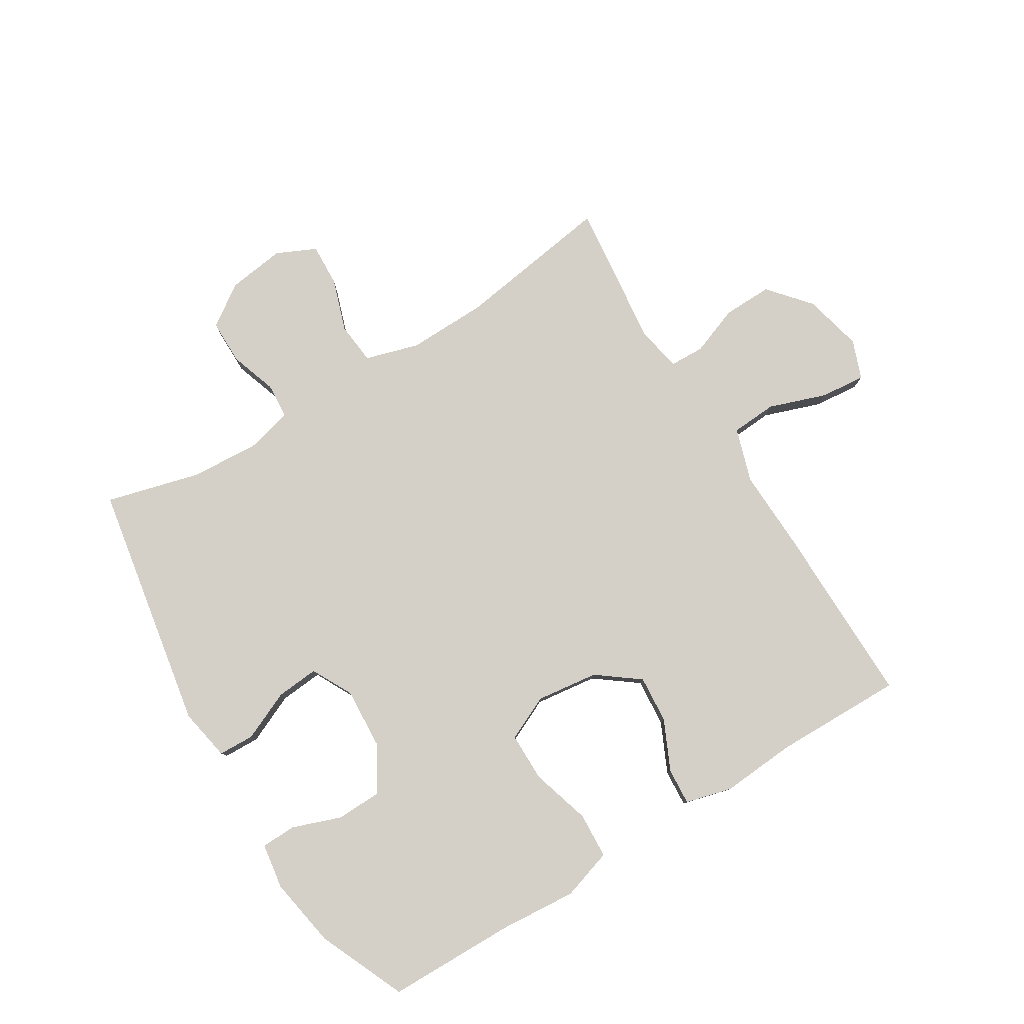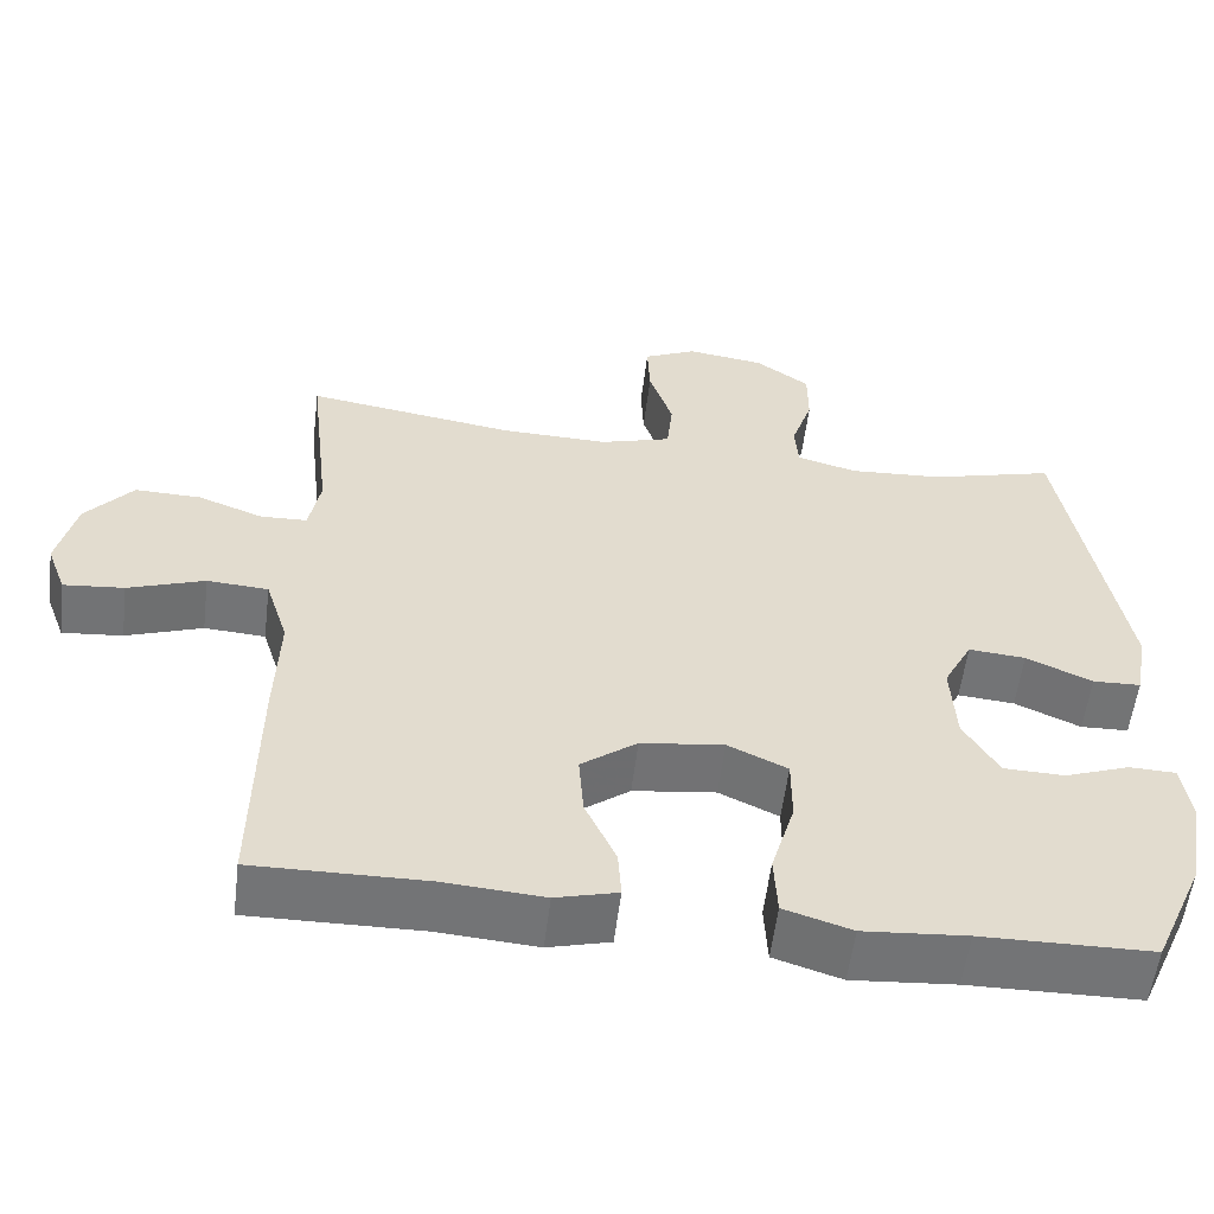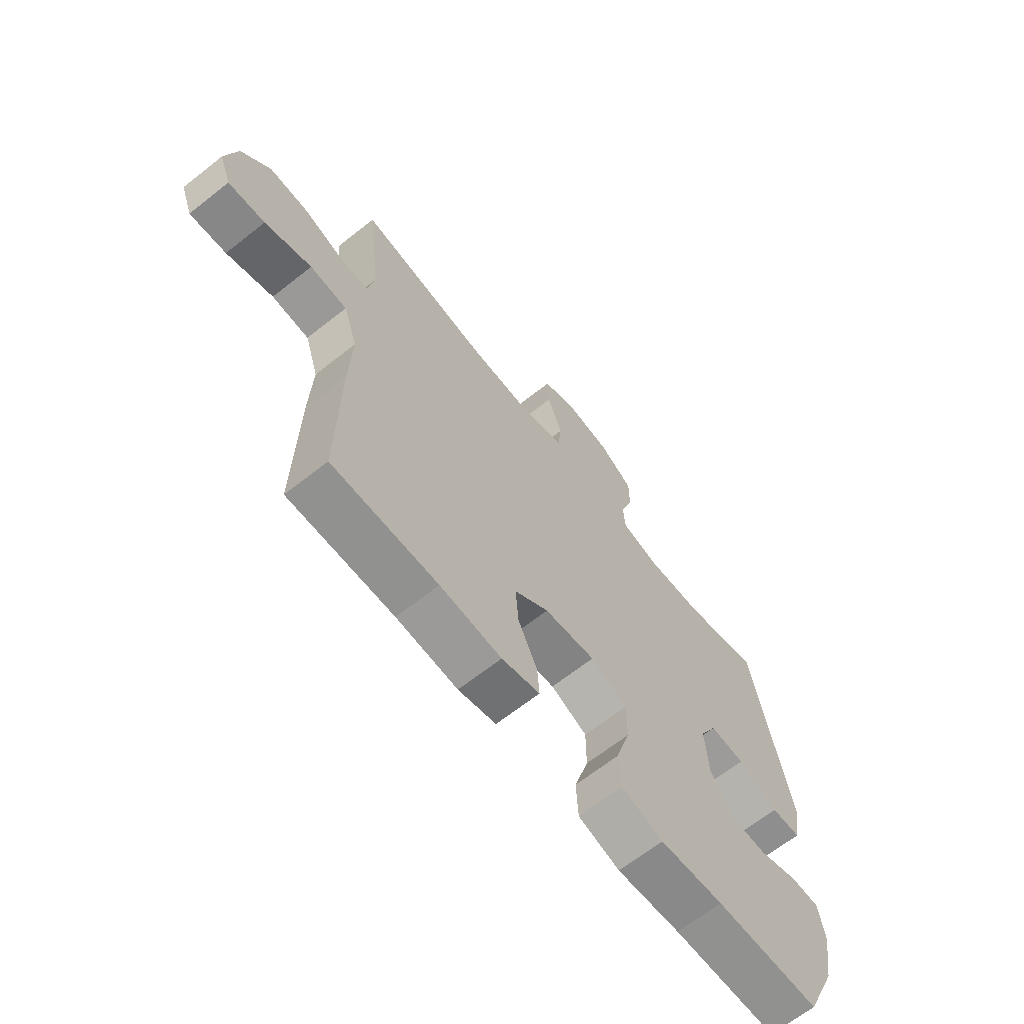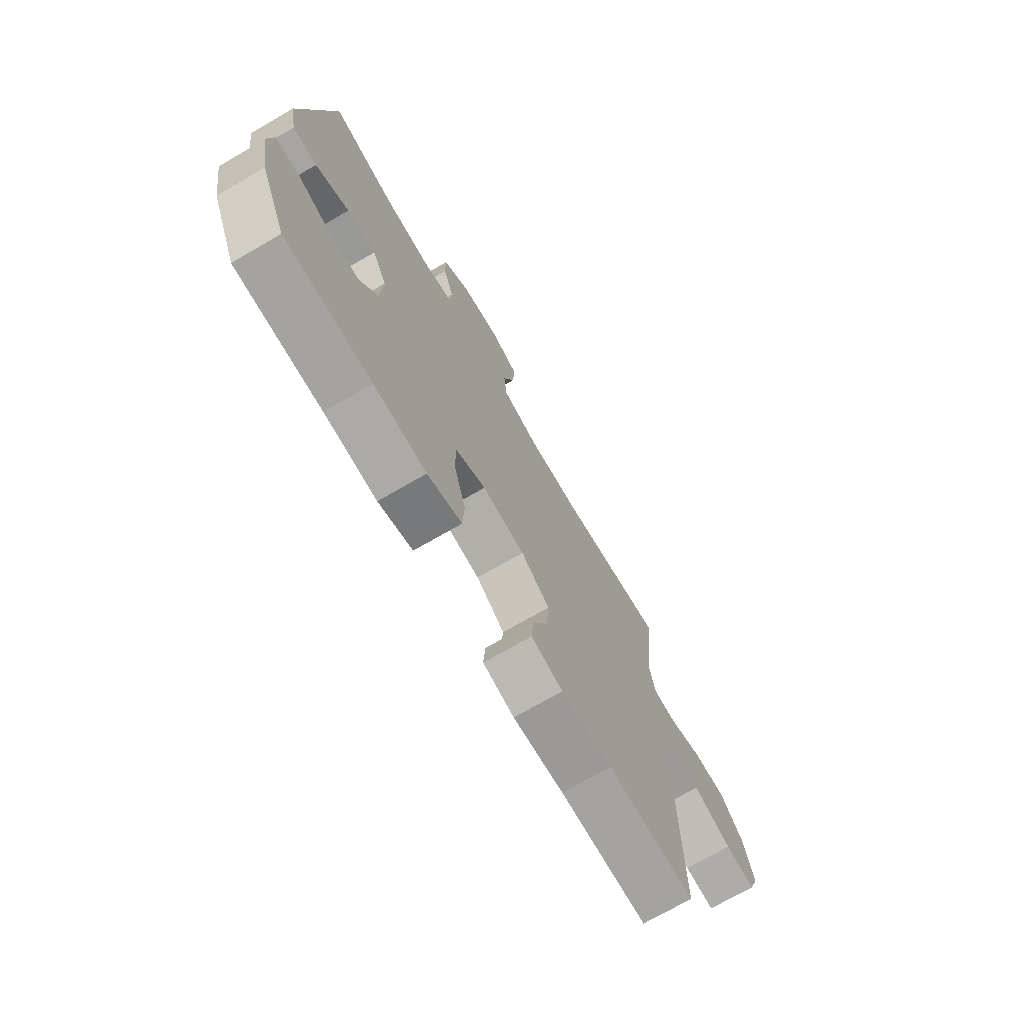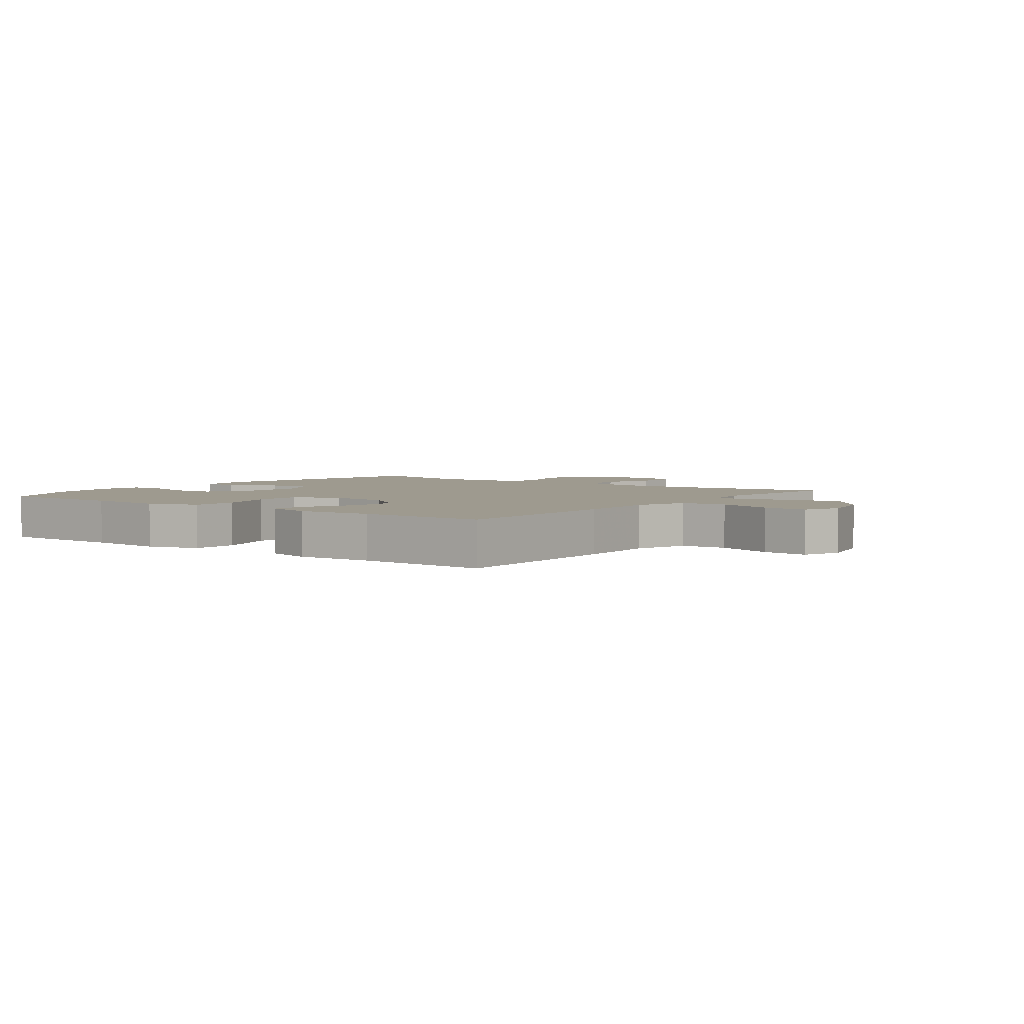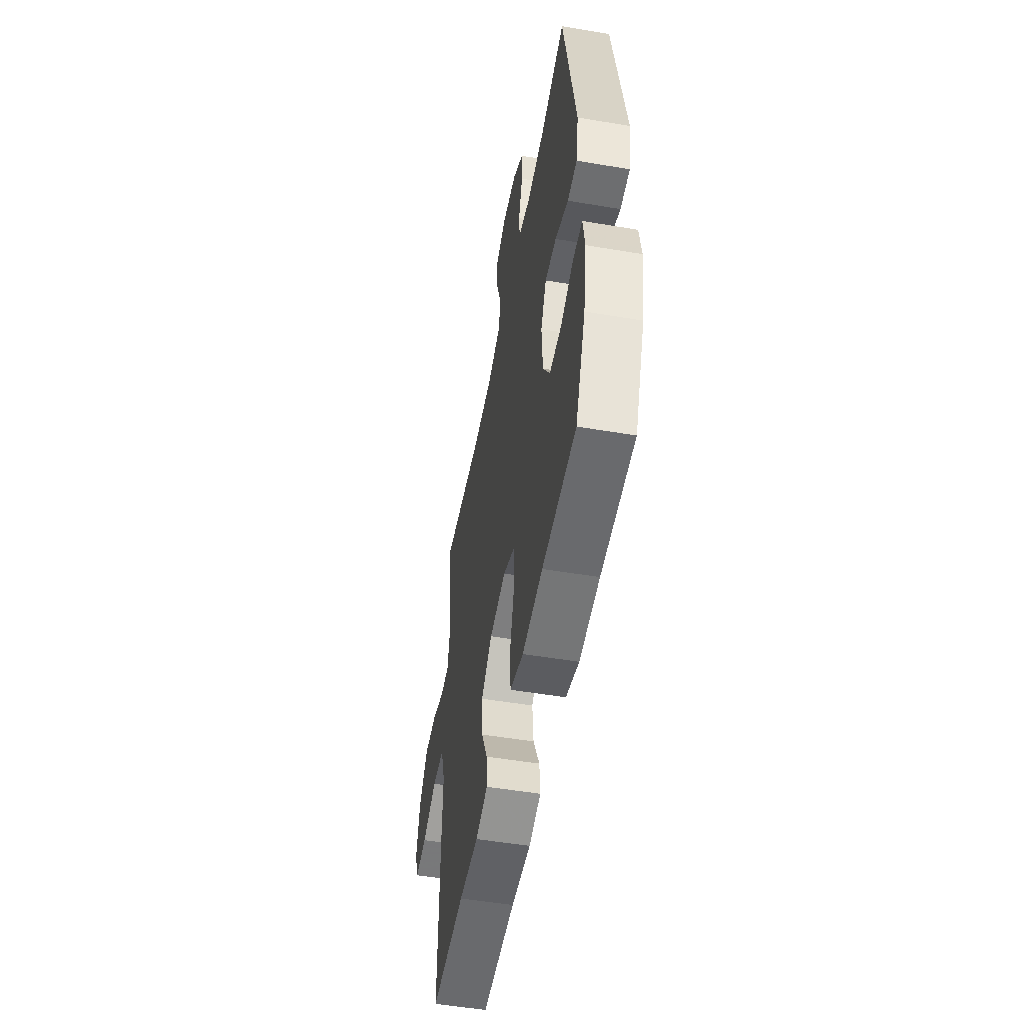
<metadata>
{"format":"obj","ext":"obj","renderer":"f3d","projection":"perspective","resolution":1024,"background":"white","views":[{"elev":79.9,"azim":148.5,"up":"+Y"},{"elev":-56.1,"azim":-7.0,"up":"+Z"},{"elev":-66.4,"azim":-51.6,"up":"+Z"},{"elev":-72.4,"azim":120.1,"up":"+Z"},{"elev":3.6,"azim":-143.0,"up":"+Y"},{"elev":-52.2,"azim":79.7,"up":"+Z"}]}
</metadata>
<code>
v 0.5 0.07 0.5
v 0.572 0.07 0.094
v 0.556 0.07 0.008
v 0.497 0.07 0.006
v 0.416 0.07 0.042
v 0.346 0.07 0.048
v 0.311 0.07 -0.019
v 0.317 0.07 -0.121
v 0.36 0.07 -0.193
v 0.435 0.07 -0.195
v 0.515 0.07 -0.166
v 0.572 0.07 -0.168
v 0.583 0.07 -0.242
v 0.563 0.07 -0.357
v 0.5 0.07 -0.5
v 0.291 0.07 -0.503
v 0.164 0.07 -0.513
v 0.081 0.07 -0.487
v 0.077 0.07 -0.412
v 0.106 0.07 -0.315
v 0.106 0.07 -0.235
v 0.033 0.07 -0.201
v -0.069 0.07 -0.214
v -0.138 0.07 -0.266
v -0.132 0.07 -0.344
v -0.094 0.07 -0.426
v -0.09 0.07 -0.486
v -0.166 0.07 -0.506
v -0.289 0.07 -0.497
v -0.5 0.07 -0.5
v -0.496 0.07 -0.2
v -0.491 0.07 -0.064
v -0.519 0.07 0.024
v -0.594 0.07 0.029
v -0.688 0.07 -0.004
v -0.762 0.07 -0.011
v -0.786 0.07 0.053
v -0.763 0.07 0.149
v -0.705 0.07 0.217
v -0.624 0.07 0.215
v -0.544 0.07 0.185
v -0.487 0.07 0.187
v -0.473 0.07 0.262
v -0.5 0.07 0.5
v -0.242 0.07 0.461
v -0.111 0.07 0.458
v -0.023 0.07 0.484
v -0.016 0.07 0.553
v -0.045 0.07 0.639
v -0.048 0.07 0.709
v 0.017 0.07 0.739
v 0.112 0.07 0.726
v 0.179 0.07 0.679
v 0.179 0.07 0.606
v 0.153 0.07 0.529
v 0.157 0.07 0.472
v 0.231 0.07 0.452
v 0.346 0.07 0.459
v 0.5 0 0.5
v 0.572 0 0.094
v 0.556 0 0.008
v 0.497 0 0.006
v 0.416 0 0.042
v 0.346 0 0.048
v 0.311 0 -0.019
v 0.317 0 -0.121
v 0.36 0 -0.193
v 0.435 0 -0.195
v 0.515 0 -0.166
v 0.572 0 -0.168
v 0.583 0 -0.242
v 0.563 0 -0.357
v 0.5 0 -0.5
v 0.291 0 -0.503
v 0.164 0 -0.513
v 0.081 0 -0.487
v 0.077 0 -0.412
v 0.106 0 -0.315
v 0.106 0 -0.235
v 0.033 0 -0.201
v -0.069 0 -0.214
v -0.138 0 -0.266
v -0.132 0 -0.344
v -0.094 0 -0.426
v -0.09 0 -0.486
v -0.166 0 -0.506
v -0.289 0 -0.497
v -0.5 0 -0.5
v -0.496 0 -0.2
v -0.491 0 -0.064
v -0.519 0 0.024
v -0.594 0 0.029
v -0.688 0 -0.004
v -0.762 0 -0.011
v -0.786 0 0.053
v -0.763 0 0.149
v -0.705 0 0.217
v -0.624 0 0.215
v -0.544 0 0.185
v -0.487 0 0.187
v -0.473 0 0.262
v -0.5 0 0.5
v -0.242 0 0.461
v -0.111 0 0.458
v -0.023 0 0.484
v -0.016 0 0.553
v -0.045 0 0.639
v -0.048 0 0.709
v 0.017 0 0.739
v 0.112 0 0.726
v 0.179 0 0.679
v 0.179 0 0.606
v 0.153 0 0.529
v 0.157 0 0.472
v 0.231 0 0.452
v 0.346 0 0.459
f 52 53 54 55
f 52 55 56
f 51 52 56
f 48 49 50 51
f 47 48 51 56
f 46 47 56 57
f 43 44 45
f 42 43 45 46
f 38 39 40 41
f 38 41 42
f 37 38 42
f 34 35 36 37
f 33 34 37 42
f 32 33 42 46
f 29 30 31 32
f 25 26 27 28
f 24 25 28 29
f 17 18 19 20
f 16 17 20 21
f 15 16 21
f 14 15 21
f 13 14 21 22
f 10 11 12 13
f 9 10 13 22
f 2 3 4 5
f 58 1 2 5
f 57 58 5 6
f 24 29 32 46
f 23 24 46 57
f 22 23 57 6
f 8 9 22
f 7 8 22
f 6 7 22
f 113 112 111 110
f 114 113 110
f 114 110 109
f 109 108 107 106
f 114 109 106 105
f 115 114 105 104
f 103 102 101
f 104 103 101 100
f 99 98 97 96
f 100 99 96
f 100 96 95
f 95 94 93 92
f 100 95 92 91
f 104 100 91 90
f 90 89 88 87
f 86 85 84 83
f 87 86 83 82
f 78 77 76 75
f 79 78 75 74
f 79 74 73
f 79 73 72
f 80 79 72 71
f 71 70 69 68
f 80 71 68 67
f 63 62 61 60
f 63 60 59 116
f 64 63 116 115
f 104 90 87 82
f 115 104 82 81
f 64 115 81 80
f 80 67 66
f 80 66 65
f 80 65 64
f 1 59 60 2
f 2 60 61 3
f 3 61 62 4
f 4 62 63 5
f 5 63 64 6
f 6 64 65 7
f 7 65 66 8
f 8 66 67 9
f 9 67 68 10
f 10 68 69 11
f 11 69 70 12
f 12 70 71 13
f 13 71 72 14
f 14 72 73 15
f 15 73 74 16
f 16 74 75 17
f 17 75 76 18
f 18 76 77 19
f 19 77 78 20
f 20 78 79 21
f 21 79 80 22
f 22 80 81 23
f 23 81 82 24
f 24 82 83 25
f 25 83 84 26
f 26 84 85 27
f 27 85 86 28
f 28 86 87 29
f 29 87 88 30
f 30 88 89 31
f 31 89 90 32
f 32 90 91 33
f 33 91 92 34
f 34 92 93 35
f 35 93 94 36
f 36 94 95 37
f 37 95 96 38
f 38 96 97 39
f 39 97 98 40
f 40 98 99 41
f 41 99 100 42
f 42 100 101 43
f 43 101 102 44
f 44 102 103 45
f 45 103 104 46
f 46 104 105 47
f 47 105 106 48
f 48 106 107 49
f 49 107 108 50
f 50 108 109 51
f 51 109 110 52
f 52 110 111 53
f 53 111 112 54
f 54 112 113 55
f 55 113 114 56
f 56 114 115 57
f 57 115 116 58
f 58 116 59 1

</code>
